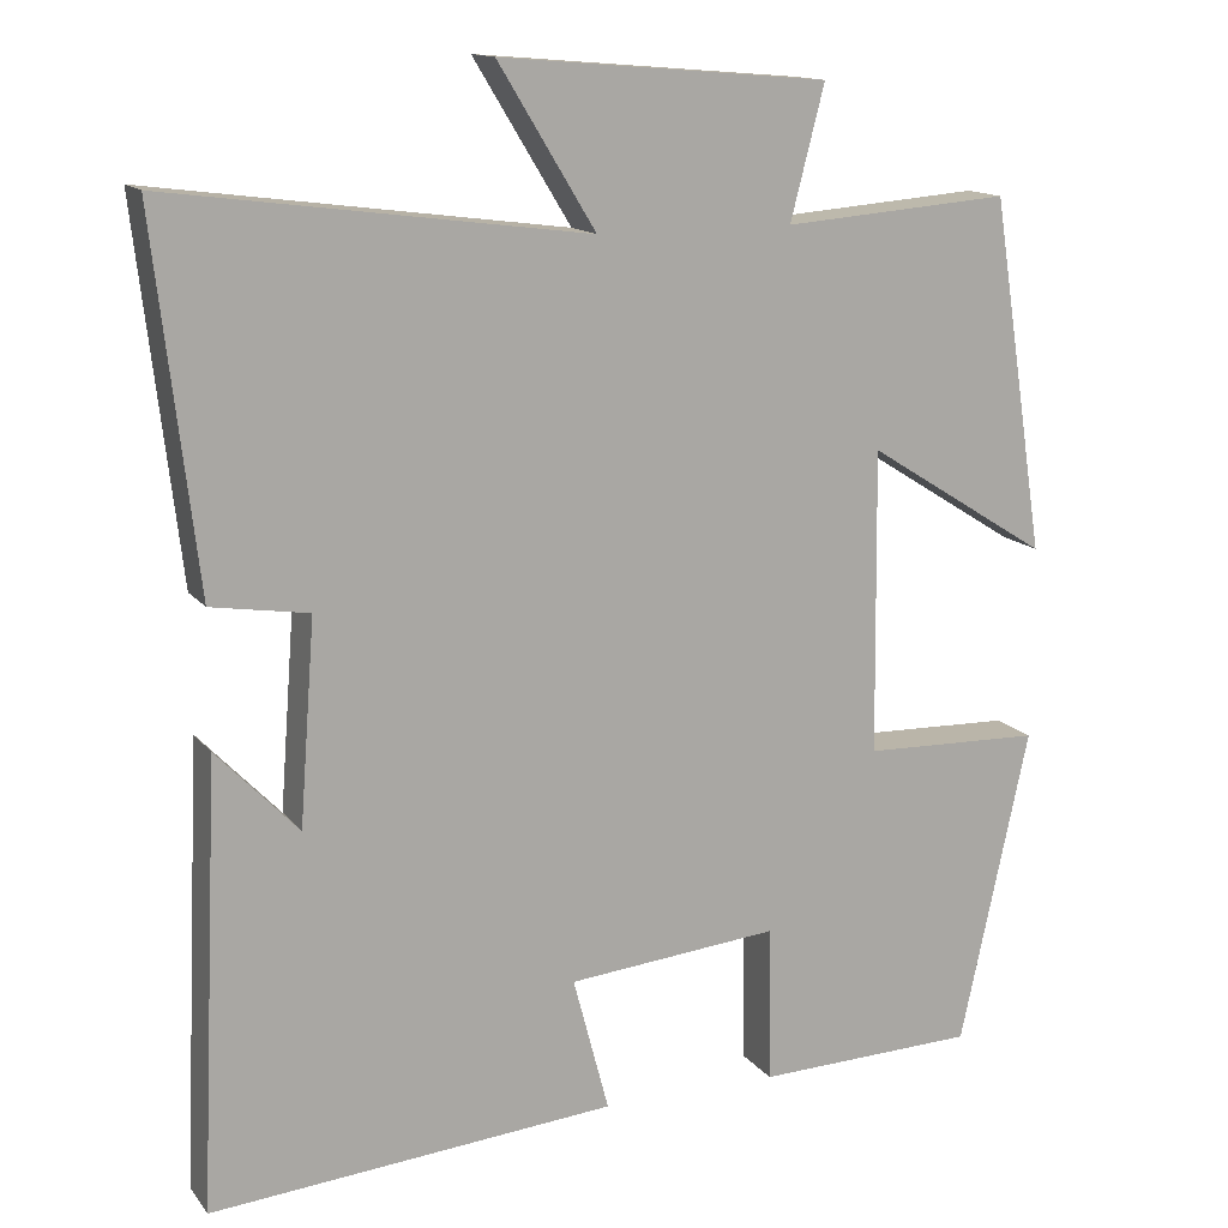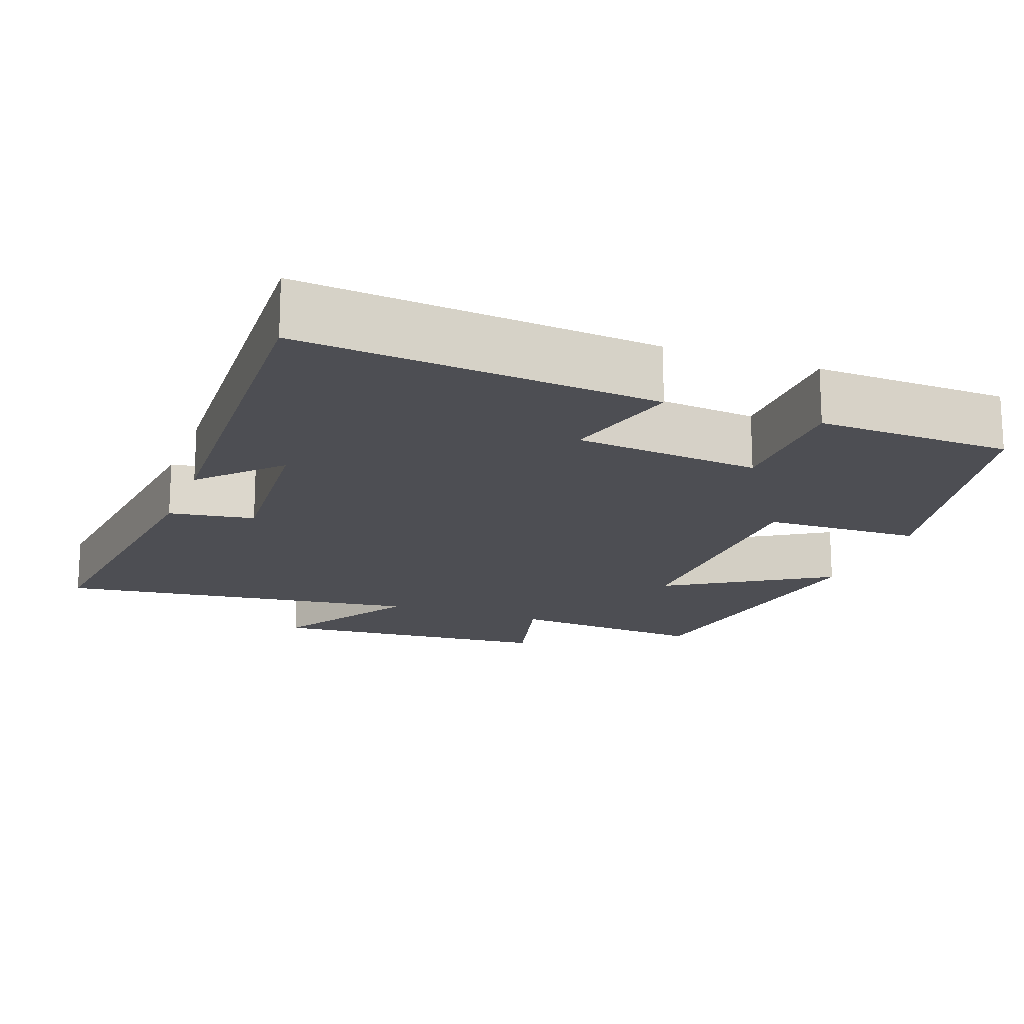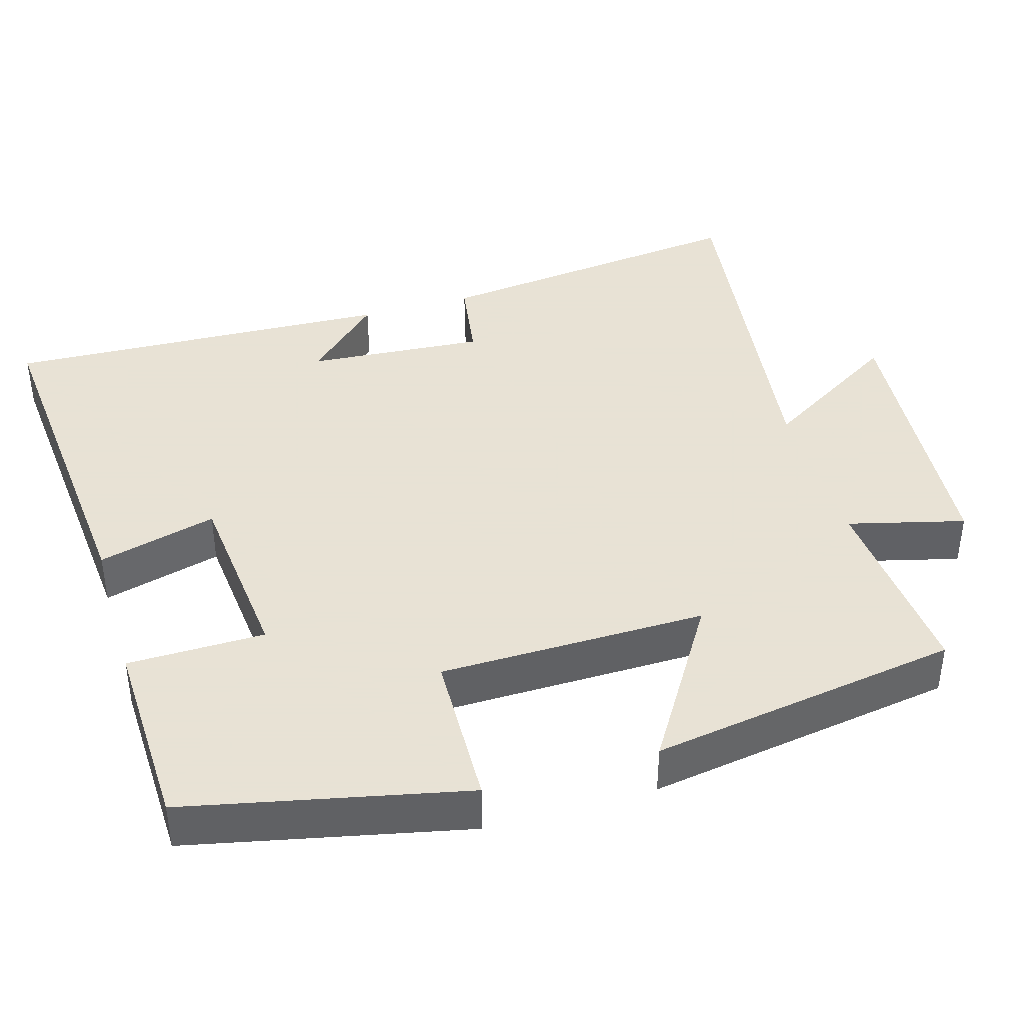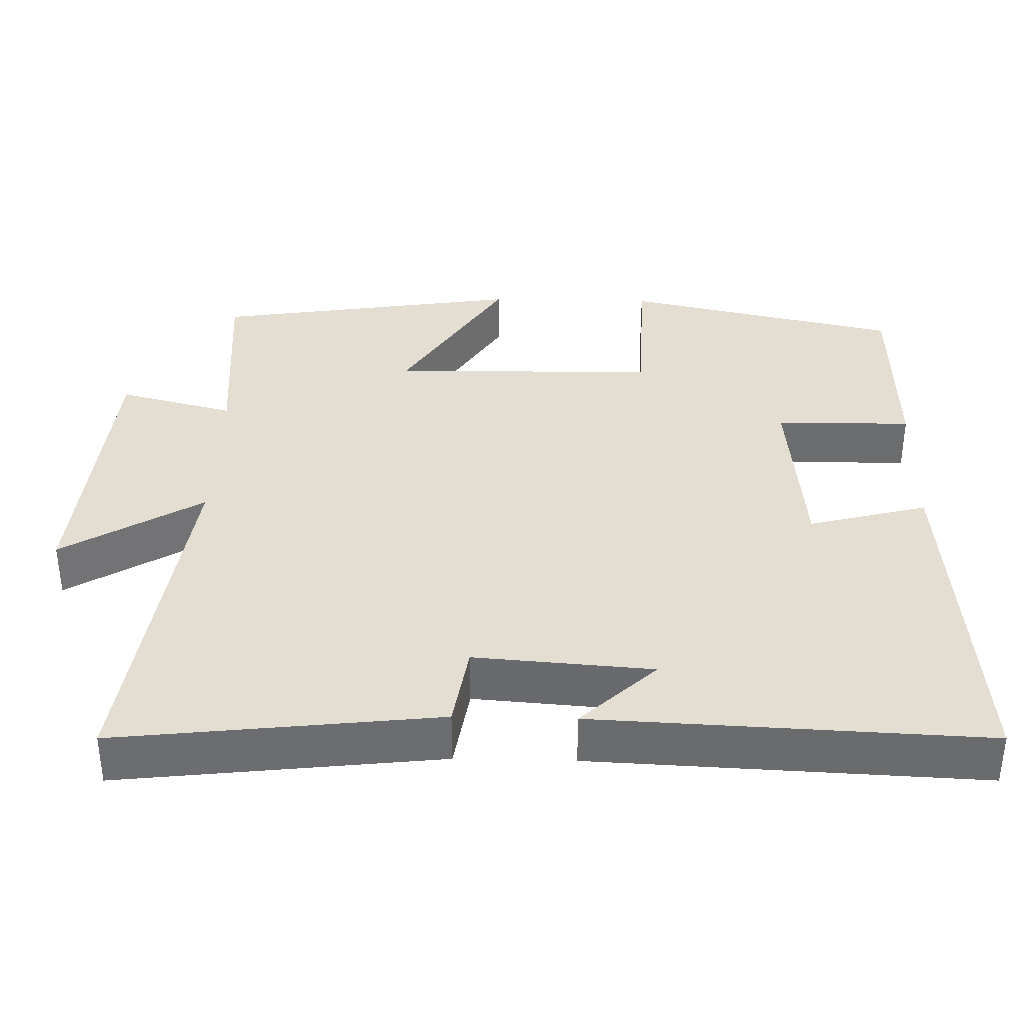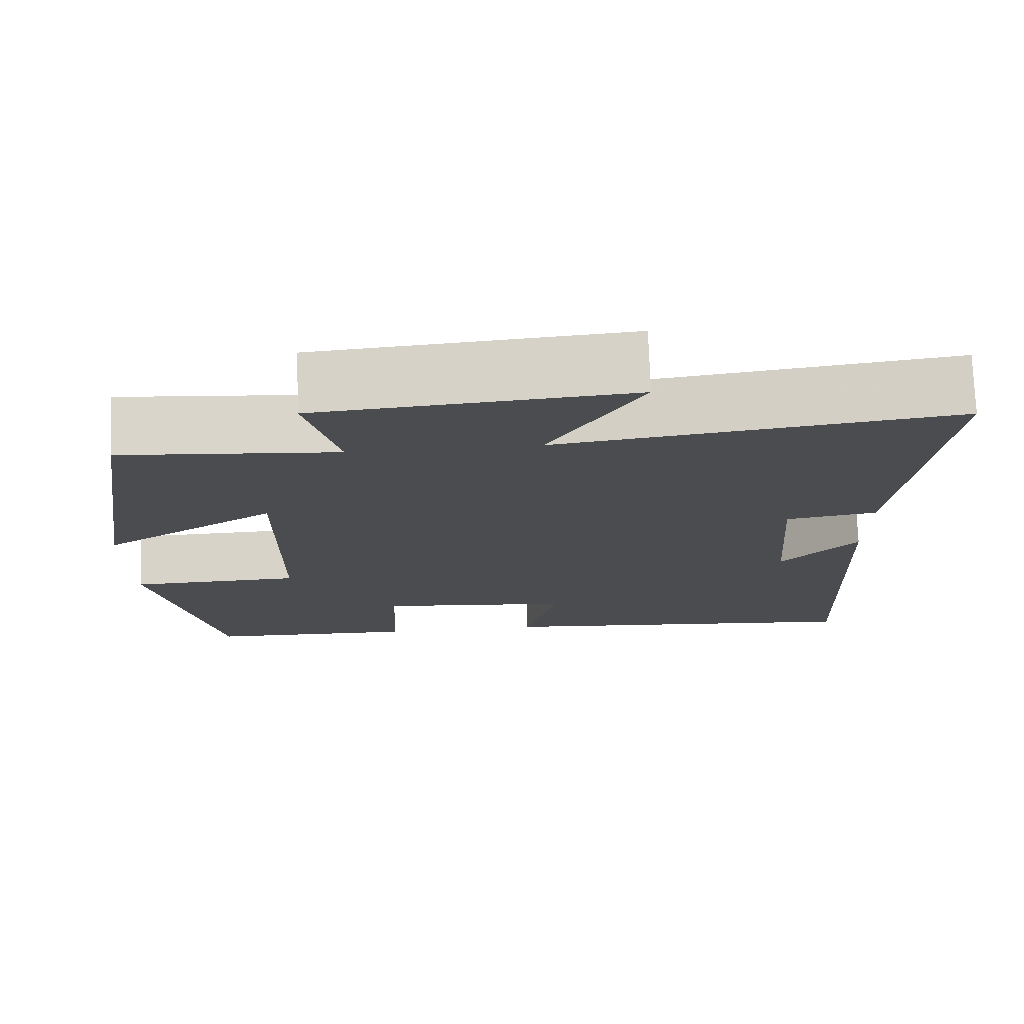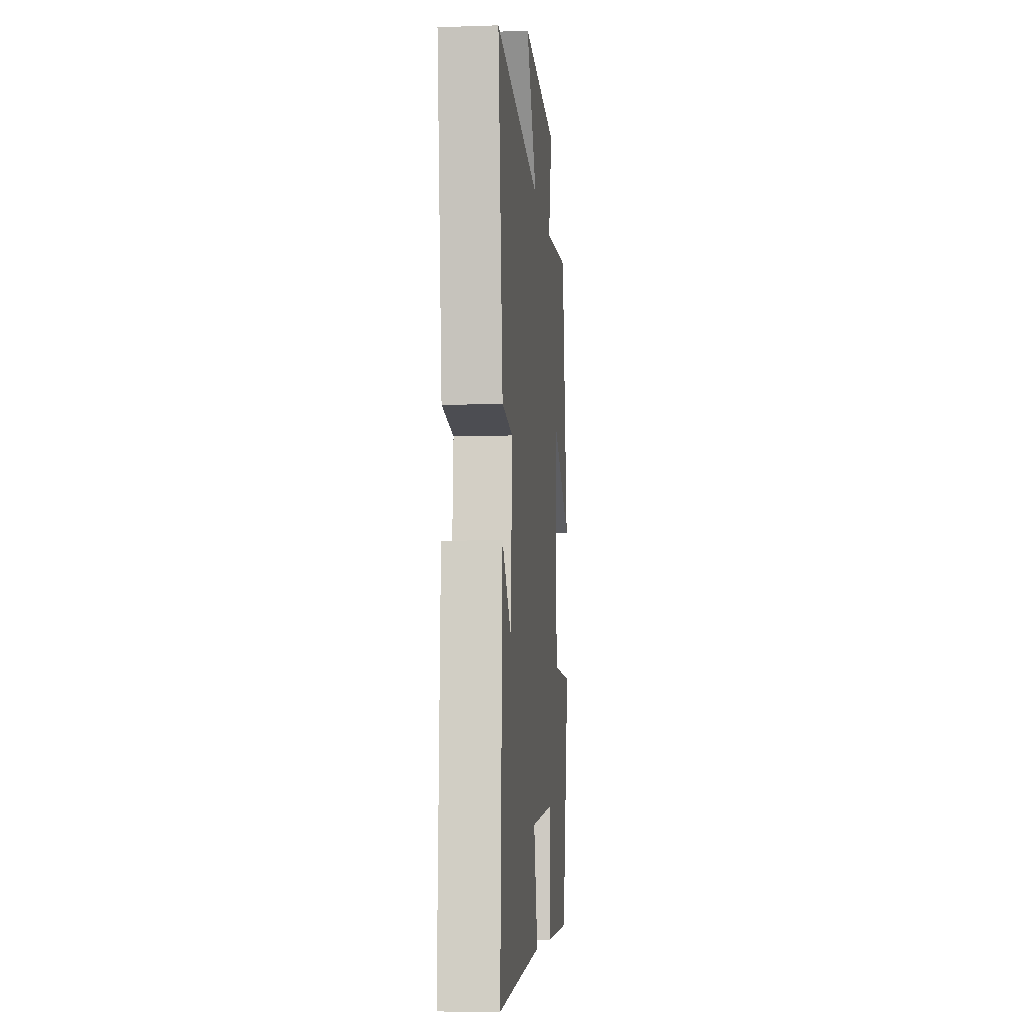
<metadata>
{"format":"obj","ext":"obj","renderer":"f3d","projection":"perspective","resolution":1024,"background":"white","views":[{"elev":14.0,"azim":156.3,"up":"+Z"},{"elev":-17.3,"azim":159.6,"up":"+Y"},{"elev":40.6,"azim":-106.5,"up":"+Y"},{"elev":36.3,"azim":91.4,"up":"+Y"},{"elev":75.1,"azim":-2.1,"up":"+Z"},{"elev":-7.3,"azim":95.5,"up":"+Z"}]}
</metadata>
<code>
v -0.419 0.07 -0.492
v -0.5 0.07 -0.121
v -0.29 0.07 -0.115
v -0.286 0.07 0.241
v -0.5 0.07 0.107
v -0.436 0.07 0.521
v -0.17 0.07 0.5
v -0.21 0.07 0.655
v 0.174 0.07 0.687
v 0.06 0.07 0.5
v 0.55 0.07 0.565
v 0.5 0.07 0.136
v 0.386 0.07 0.118
v 0.404 0.07 -0.12
v 0.5 0.07 -0.02
v 0.523 0.07 -0.541
v 0.048 0.07 -0.5
v 0.09 0.07 -0.341
v -0.158 0.07 -0.317
v -0.16 0.07 -0.5
v -0.419 0 -0.492
v -0.5 0 -0.121
v -0.29 0 -0.115
v -0.286 0 0.241
v -0.5 0 0.107
v -0.436 0 0.521
v -0.17 0 0.5
v -0.21 0 0.655
v 0.174 0 0.687
v 0.06 0 0.5
v 0.55 0 0.565
v 0.5 0 0.136
v 0.386 0 0.118
v 0.404 0 -0.12
v 0.5 0 -0.02
v 0.523 0 -0.541
v 0.048 0 -0.5
v 0.09 0 -0.341
v -0.158 0 -0.317
v -0.16 0 -0.5
f 19 20 1 2
f 18 19 2 3
f 16 17 18
f 16 18 3 4
f 14 15 16
f 14 16 4
f 13 14 4
f 10 11 12 13
f 10 13 4
f 7 8 9 10
f 7 10 4 5
f 5 6 7
f 22 21 40 39
f 23 22 39 38
f 38 37 36
f 24 23 38 36
f 36 35 34
f 24 36 34
f 24 34 33
f 33 32 31 30
f 24 33 30
f 30 29 28 27
f 25 24 30 27
f 27 26 25
f 1 21 22 2
f 2 22 23 3
f 3 23 24 4
f 4 24 25 5
f 5 25 26 6
f 6 26 27 7
f 7 27 28 8
f 8 28 29 9
f 9 29 30 10
f 10 30 31 11
f 11 31 32 12
f 12 32 33 13
f 13 33 34 14
f 14 34 35 15
f 15 35 36 16
f 16 36 37 17
f 17 37 38 18
f 18 38 39 19
f 19 39 40 20
f 20 40 21 1

</code>
